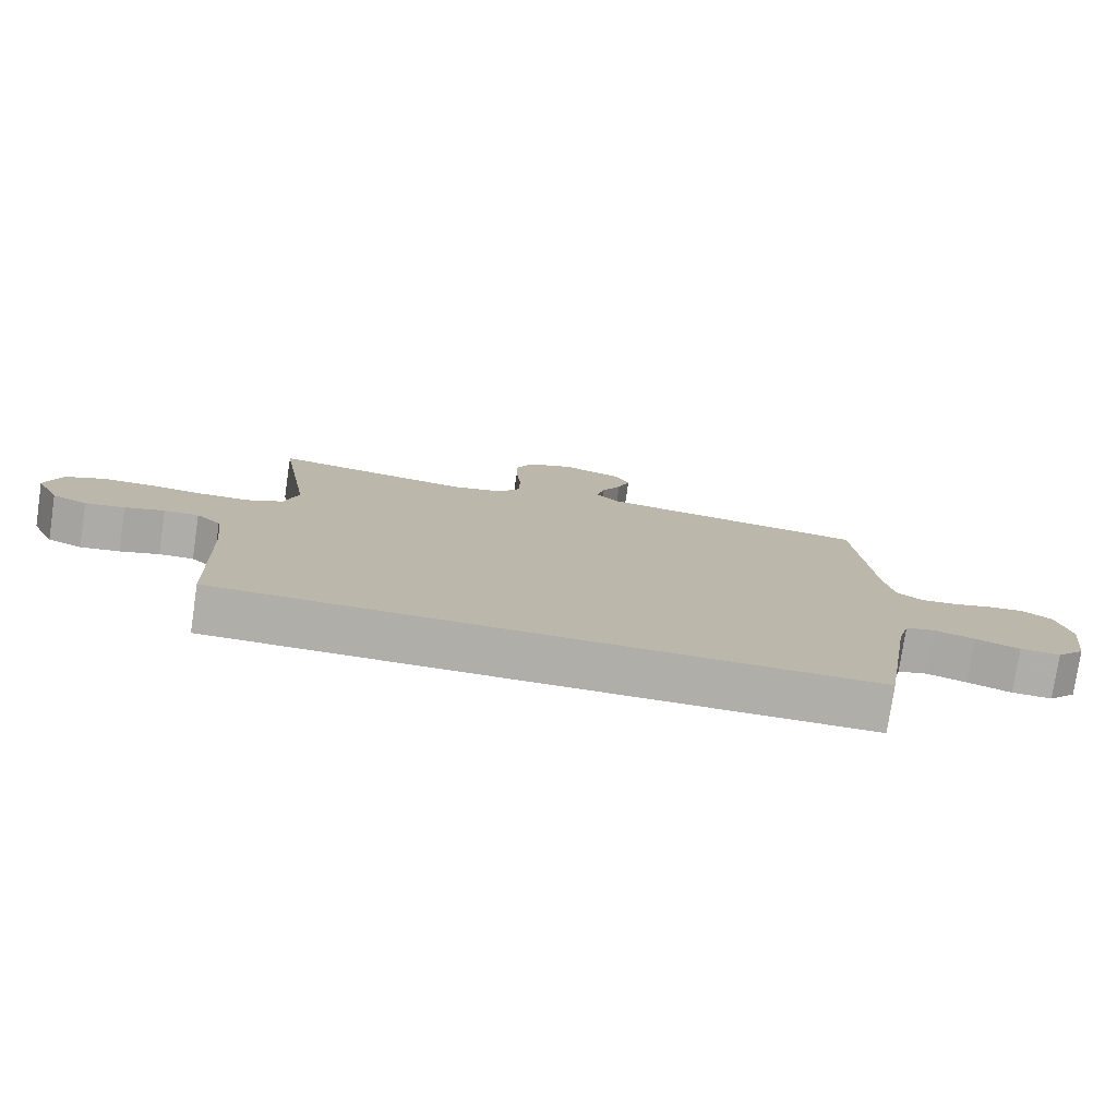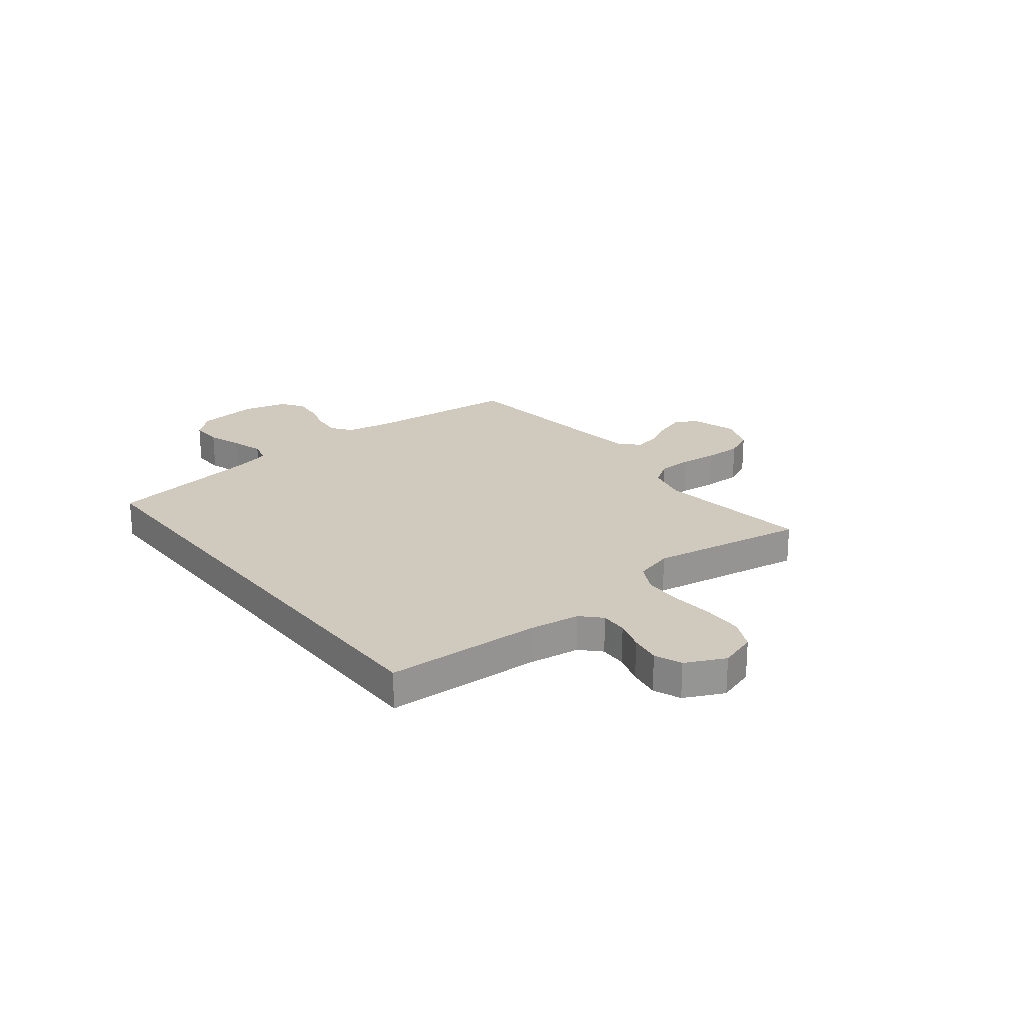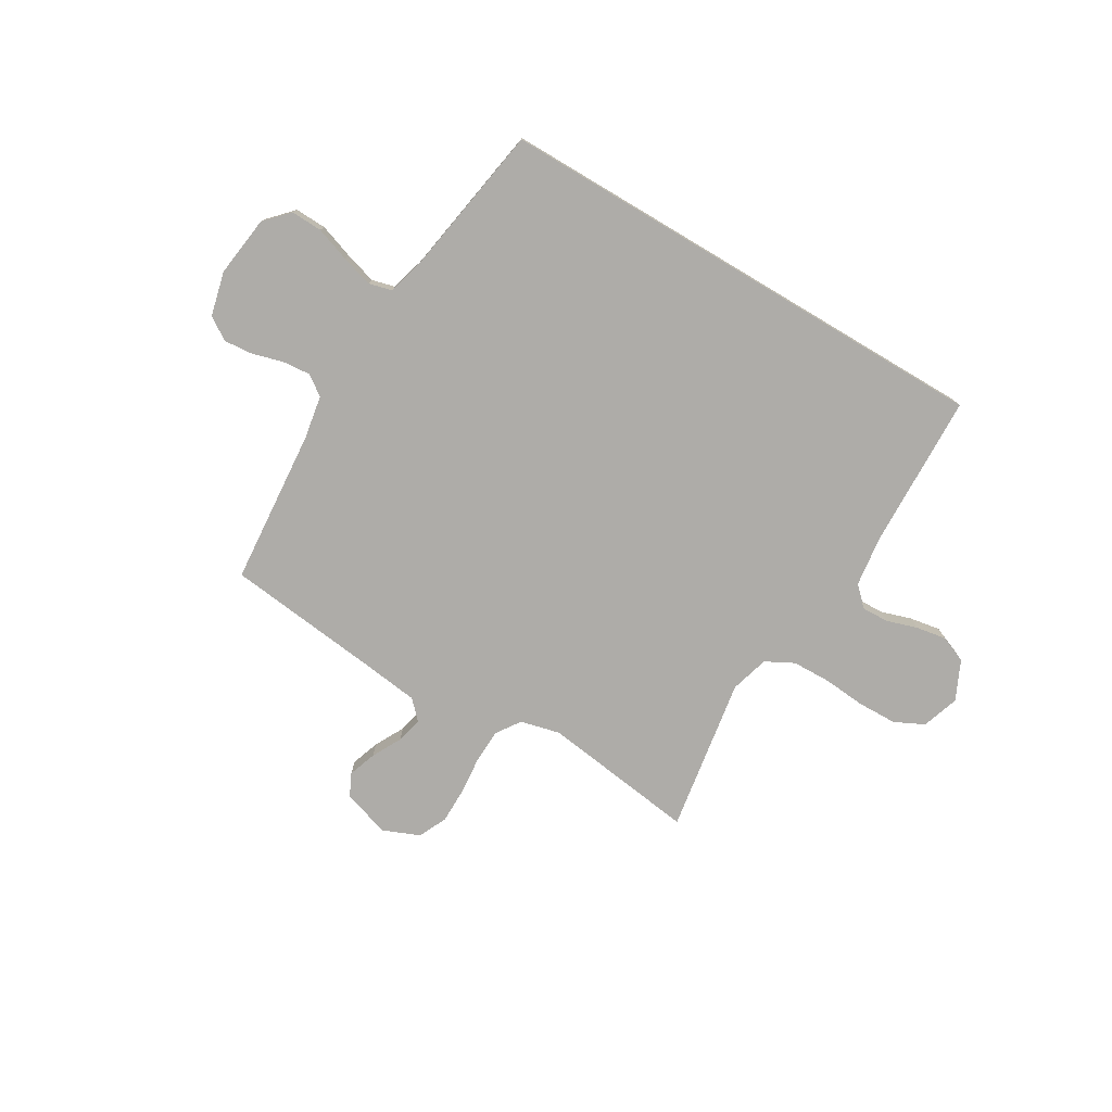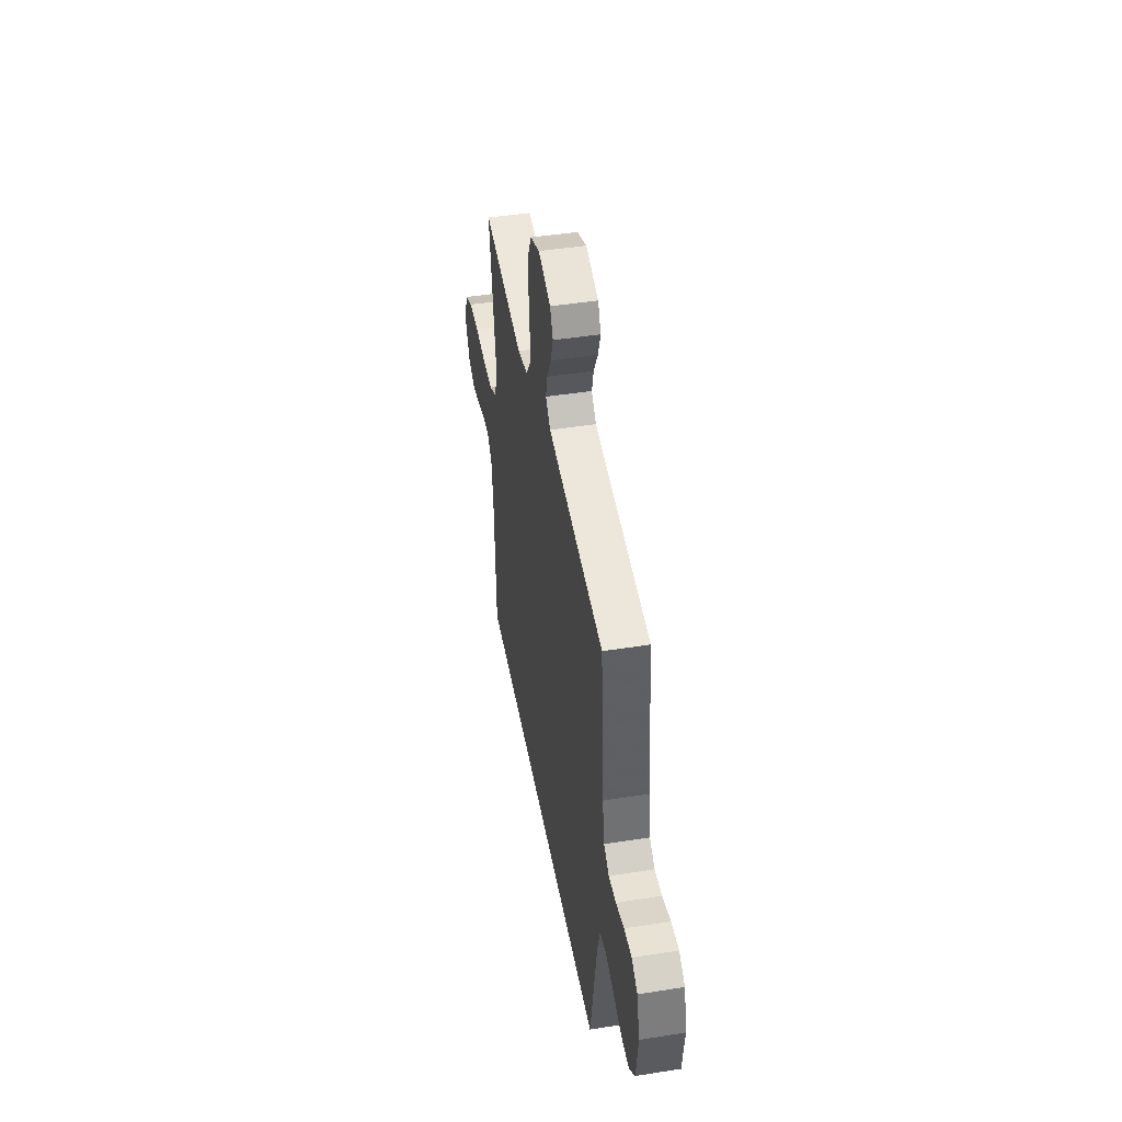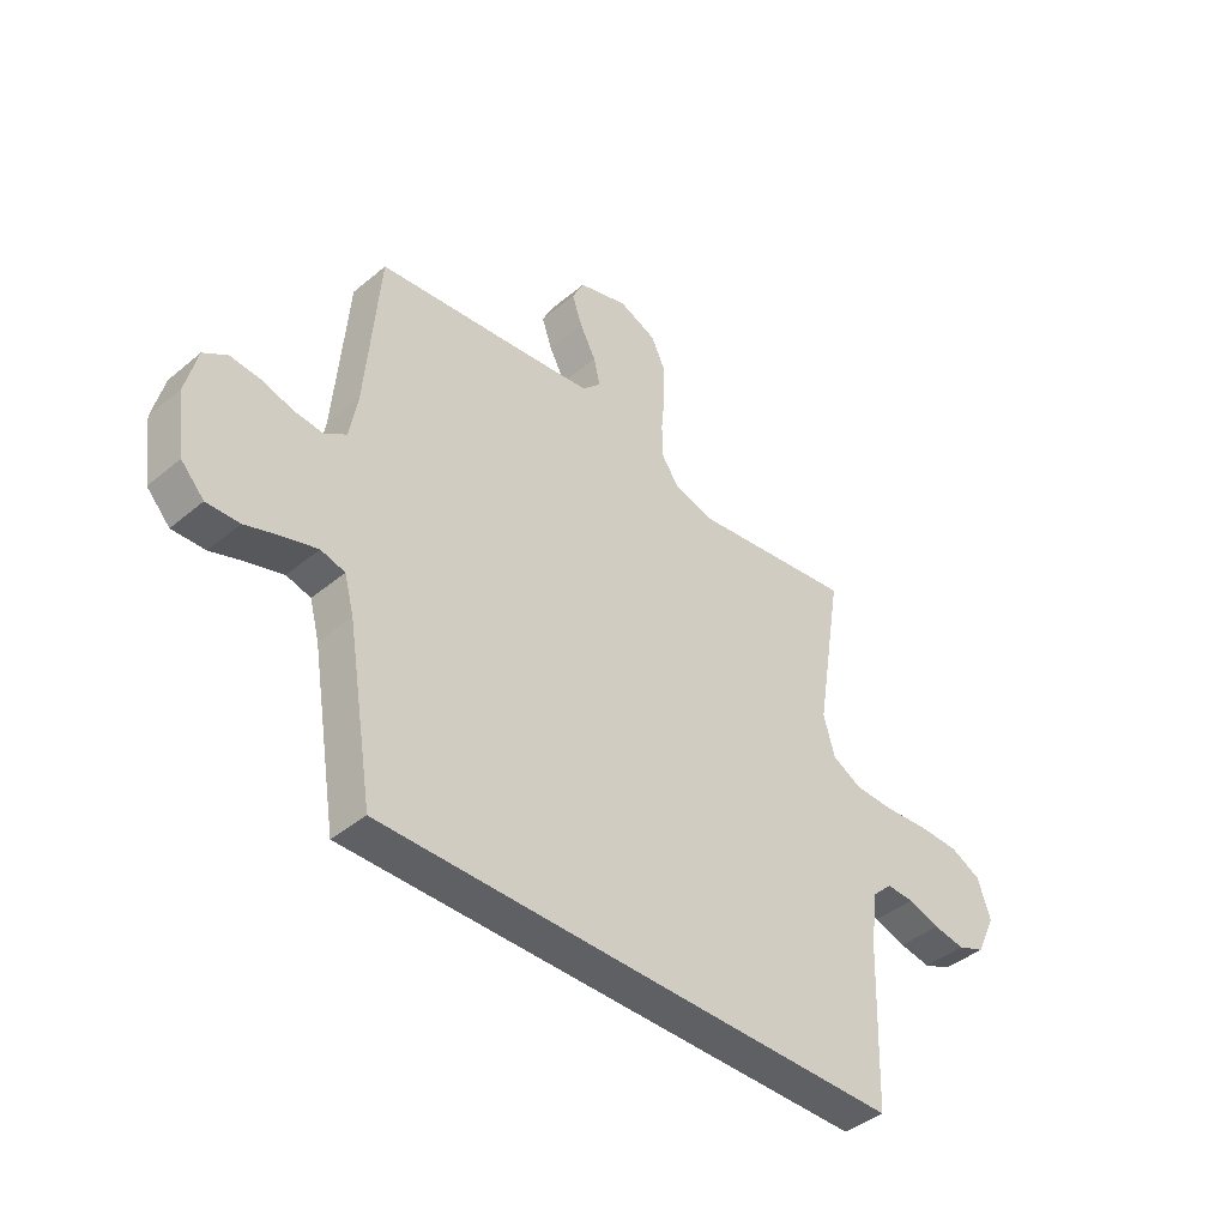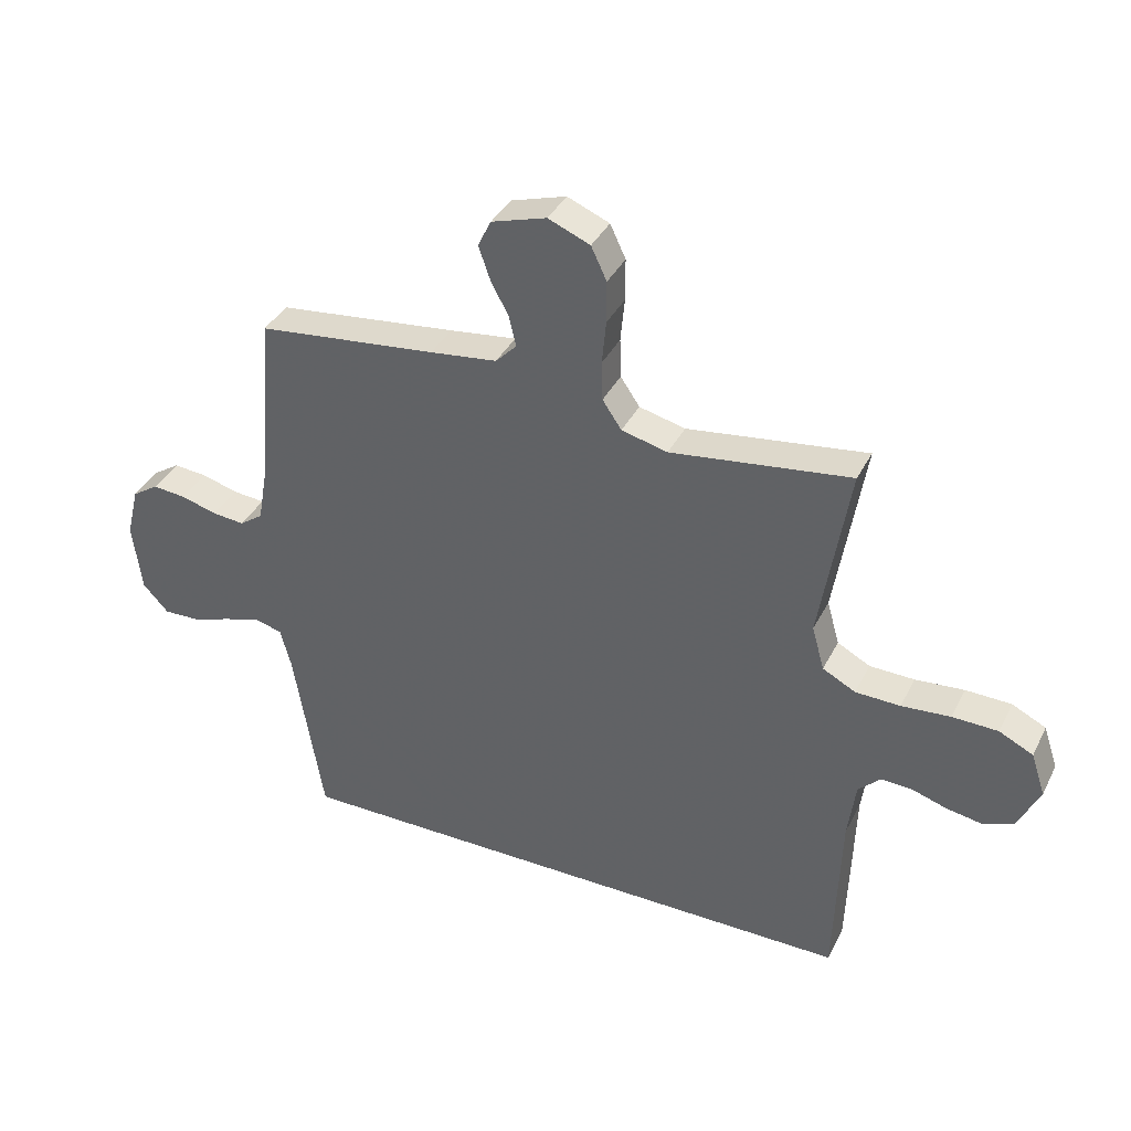
<metadata>
{"format":"obj","ext":"obj","renderer":"f3d","projection":"perspective","resolution":1024,"background":"white","views":[{"elev":-77.5,"azim":-8.5,"up":"+Z"},{"elev":22.8,"azim":-127.9,"up":"+Y"},{"elev":-76.8,"azim":149.2,"up":"+Y"},{"elev":45.5,"azim":79.7,"up":"+Z"},{"elev":-42.1,"azim":134.9,"up":"+Z"},{"elev":37.5,"azim":-155.6,"up":"+Z"}]}
</metadata>
<code>
v -0.5 0.07 0.5
v -0.2 0.07 0.46
v -0.123 0.07 0.479
v -0.091 0.07 0.526
v -0.089 0.07 0.592
v -0.096 0.07 0.665
v -0.096 0.07 0.735
v -0.07 0.07 0.79
v 0 0.07 0.819
v 0.092 0.07 0.791
v 0.114 0.07 0.746
v 0.095 0.07 0.691
v 0.065 0.07 0.634
v 0.053 0.07 0.584
v 0.088 0.07 0.548
v 0.2 0.07 0.534
v 0.5 0.07 0.5
v 0.525 0.07 0.2
v 0.54 0.07 0.115
v 0.579 0.07 0.087
v 0.633 0.07 0.092
v 0.693 0.07 0.109
v 0.749 0.07 0.114
v 0.793 0.07 0.085
v 0.814 0.07 0
v 0.799 0.07 -0.118
v 0.756 0.07 -0.164
v 0.695 0.07 -0.162
v 0.628 0.07 -0.139
v 0.567 0.07 -0.121
v 0.522 0.07 -0.133
v 0.504 0.07 -0.2
v 0.455 0.07 -0.5
v -0.523 0.07 -0.5
v -0.533 0.07 -0.2
v -0.546 0.07 -0.102
v -0.583 0.07 -0.066
v -0.635 0.07 -0.068
v -0.694 0.07 -0.087
v -0.753 0.07 -0.097
v -0.805 0.07 -0.076
v -0.841 0.07 0
v -0.817 0.07 0.072
v -0.76 0.07 0.1
v -0.684 0.07 0.102
v -0.602 0.07 0.095
v -0.527 0.07 0.097
v -0.472 0.07 0.126
v -0.451 0.07 0.2
v -0.5 0 0.5
v -0.2 0 0.46
v -0.123 0 0.479
v -0.091 0 0.526
v -0.089 0 0.592
v -0.096 0 0.665
v -0.096 0 0.735
v -0.07 0 0.79
v 0 0 0.819
v 0.092 0 0.791
v 0.114 0 0.746
v 0.095 0 0.691
v 0.065 0 0.634
v 0.053 0 0.584
v 0.088 0 0.548
v 0.2 0 0.534
v 0.5 0 0.5
v 0.525 0 0.2
v 0.54 0 0.115
v 0.579 0 0.087
v 0.633 0 0.092
v 0.693 0 0.109
v 0.749 0 0.114
v 0.793 0 0.085
v 0.814 0 0
v 0.799 0 -0.118
v 0.756 0 -0.164
v 0.695 0 -0.162
v 0.628 0 -0.139
v 0.567 0 -0.121
v 0.522 0 -0.133
v 0.504 0 -0.2
v 0.455 0 -0.5
v -0.523 0 -0.5
v -0.533 0 -0.2
v -0.546 0 -0.102
v -0.583 0 -0.066
v -0.635 0 -0.068
v -0.694 0 -0.087
v -0.753 0 -0.097
v -0.805 0 -0.076
v -0.841 0 0
v -0.817 0 0.072
v -0.76 0 0.1
v -0.684 0 0.102
v -0.602 0 0.095
v -0.527 0 0.097
v -0.472 0 0.126
v -0.451 0 0.2
f 43 44 45 46
f 43 46 47
f 42 43 47
f 41 42 47
f 38 39 40 41
f 38 41 47 48
f 32 33 34 35
f 31 32 35 36
f 30 31 36 37
f 26 27 28 29
f 26 29 30
f 25 26 30 37
f 21 22 23 24
f 20 21 24 25
f 16 17 18
f 15 16 18 19
f 10 11 12 13
f 10 13 14
f 9 10 14
f 8 9 14
f 5 6 7 8
f 4 5 8 14
f 3 4 14 15
f 49 1 2
f 48 49 2 3
f 20 25 37 38
f 19 20 38 48
f 3 15 19 48
f 95 94 93 92
f 96 95 92
f 96 92 91
f 96 91 90
f 90 89 88 87
f 97 96 90 87
f 84 83 82 81
f 85 84 81 80
f 86 85 80 79
f 78 77 76 75
f 79 78 75
f 86 79 75 74
f 73 72 71 70
f 74 73 70 69
f 67 66 65
f 68 67 65 64
f 62 61 60 59
f 63 62 59
f 63 59 58
f 63 58 57
f 57 56 55 54
f 63 57 54 53
f 64 63 53 52
f 51 50 98
f 52 51 98 97
f 87 86 74 69
f 97 87 69 68
f 97 68 64 52
f 1 50 51 2
f 2 51 52 3
f 3 52 53 4
f 4 53 54 5
f 5 54 55 6
f 6 55 56 7
f 7 56 57 8
f 8 57 58 9
f 9 58 59 10
f 10 59 60 11
f 11 60 61 12
f 12 61 62 13
f 13 62 63 14
f 14 63 64 15
f 15 64 65 16
f 16 65 66 17
f 17 66 67 18
f 18 67 68 19
f 19 68 69 20
f 20 69 70 21
f 21 70 71 22
f 22 71 72 23
f 23 72 73 24
f 24 73 74 25
f 25 74 75 26
f 26 75 76 27
f 27 76 77 28
f 28 77 78 29
f 29 78 79 30
f 30 79 80 31
f 31 80 81 32
f 32 81 82 33
f 33 82 83 34
f 34 83 84 35
f 35 84 85 36
f 36 85 86 37
f 37 86 87 38
f 38 87 88 39
f 39 88 89 40
f 40 89 90 41
f 41 90 91 42
f 42 91 92 43
f 43 92 93 44
f 44 93 94 45
f 45 94 95 46
f 46 95 96 47
f 47 96 97 48
f 48 97 98 49
f 49 98 50 1

</code>
